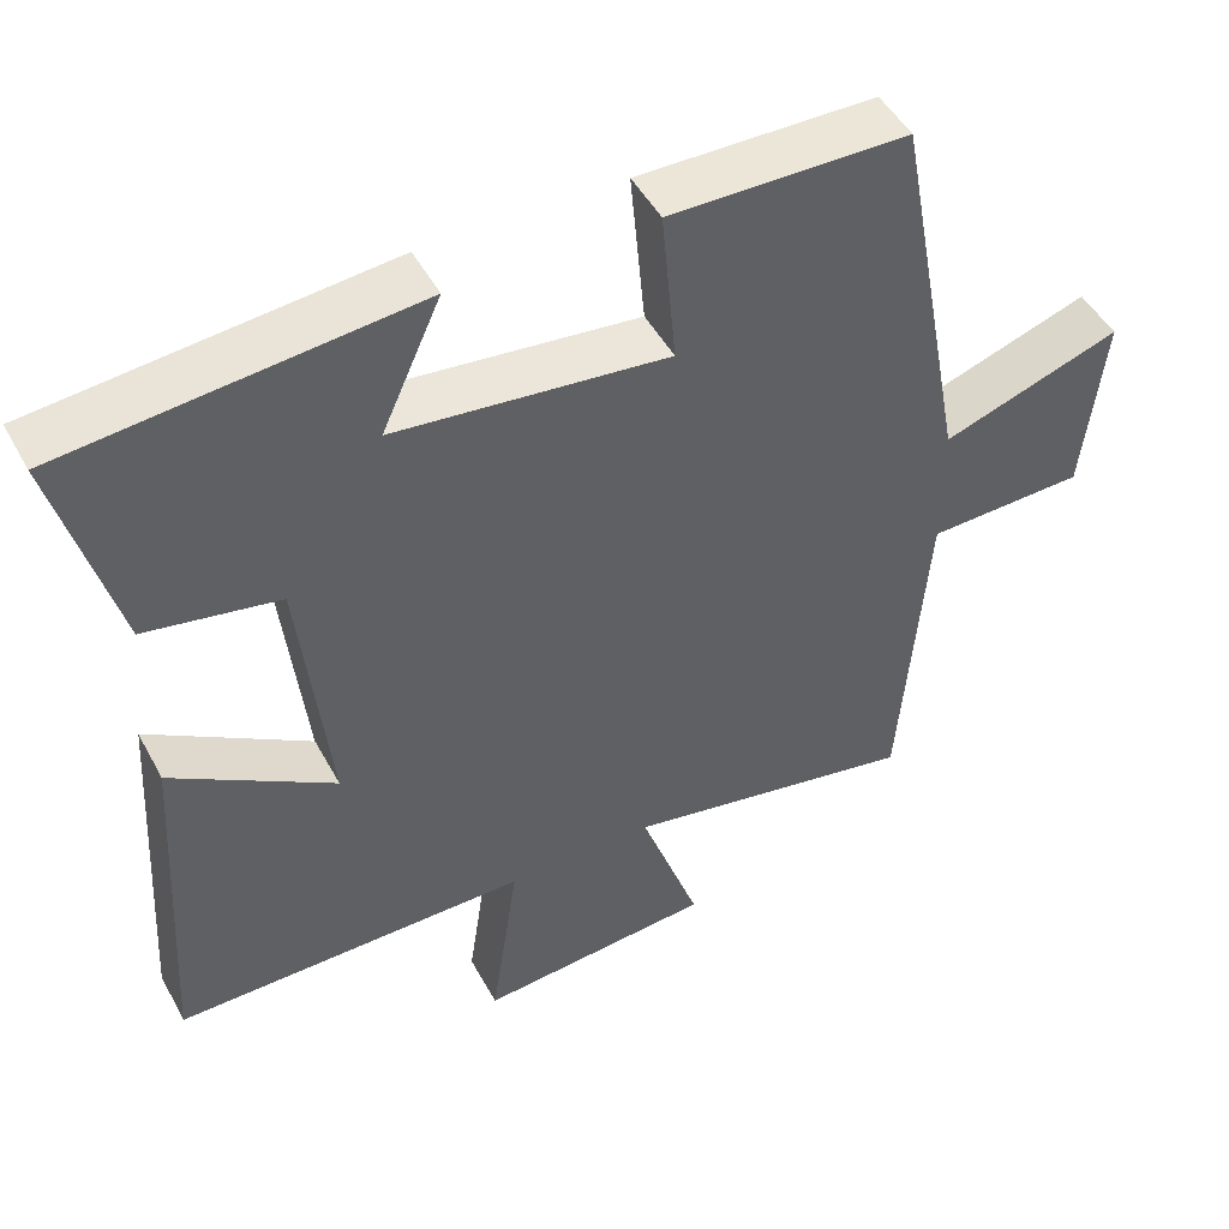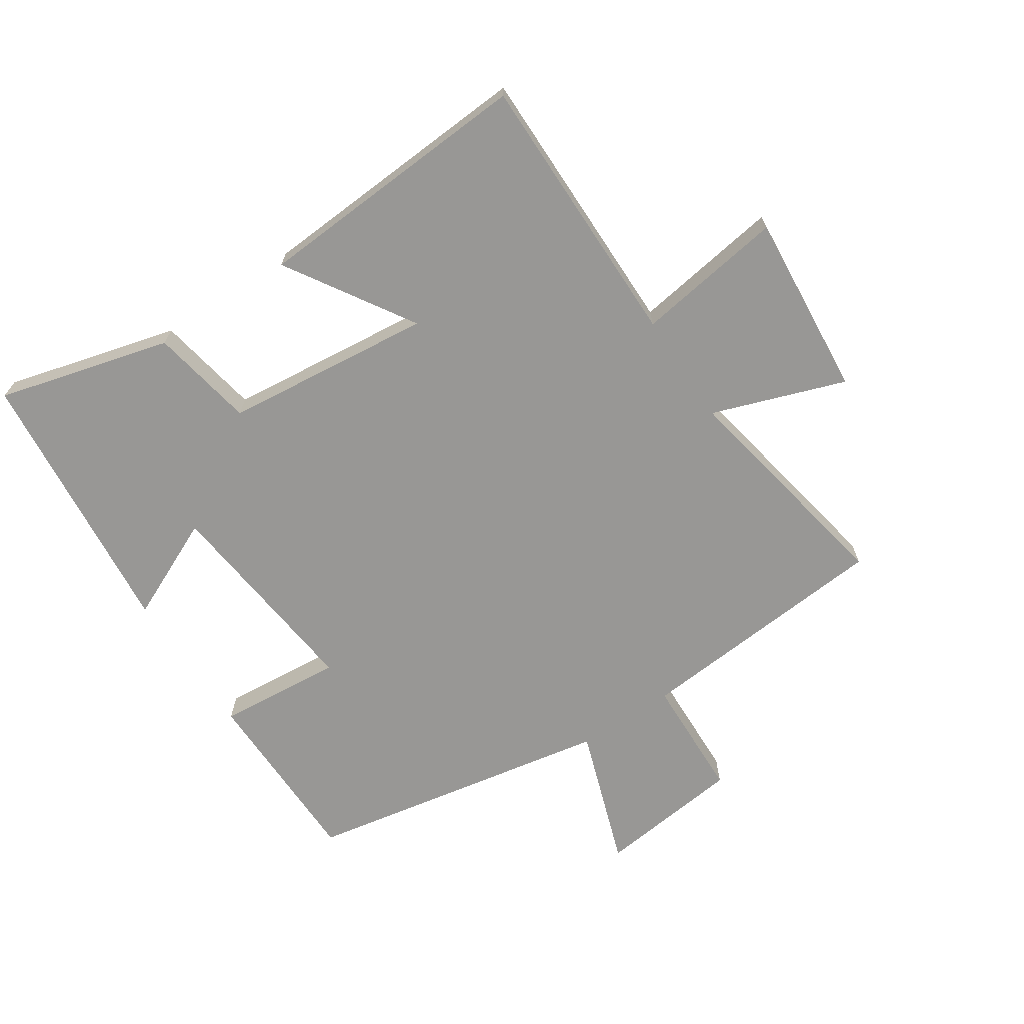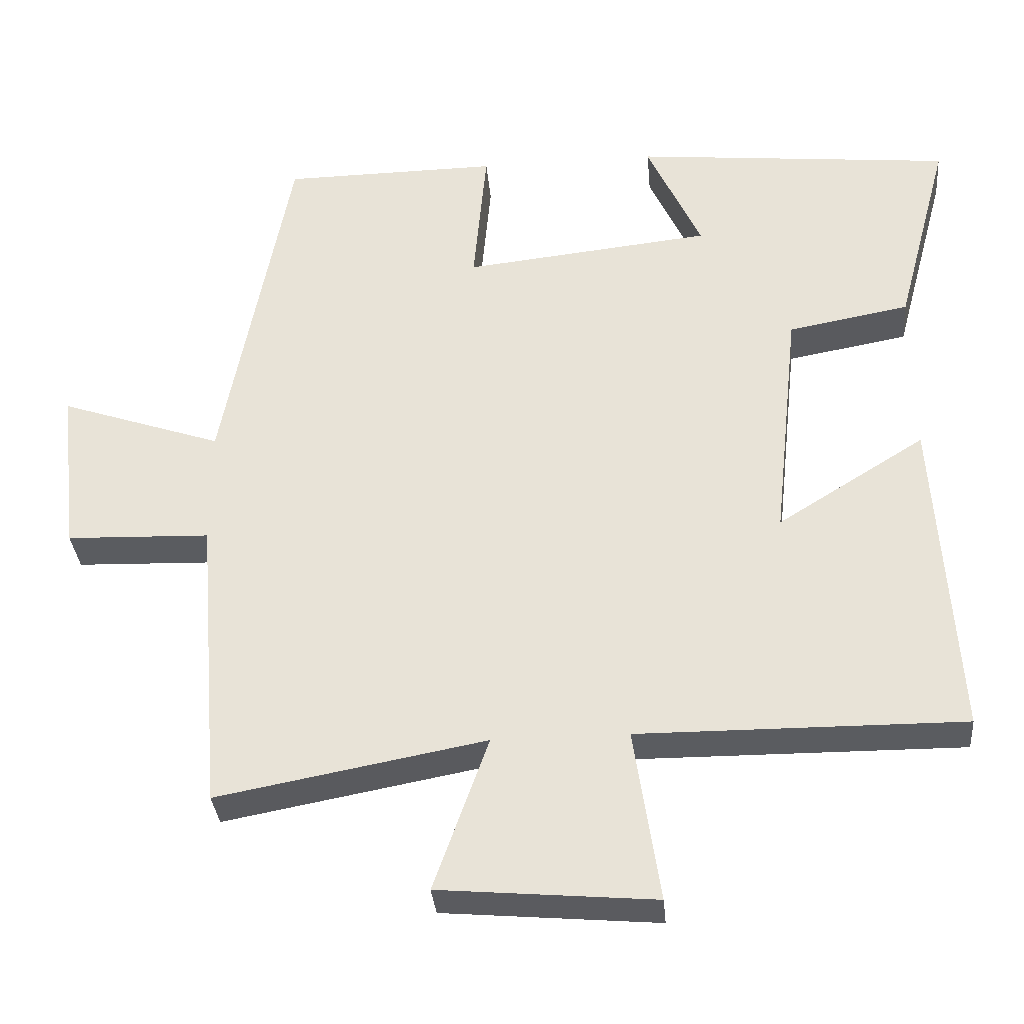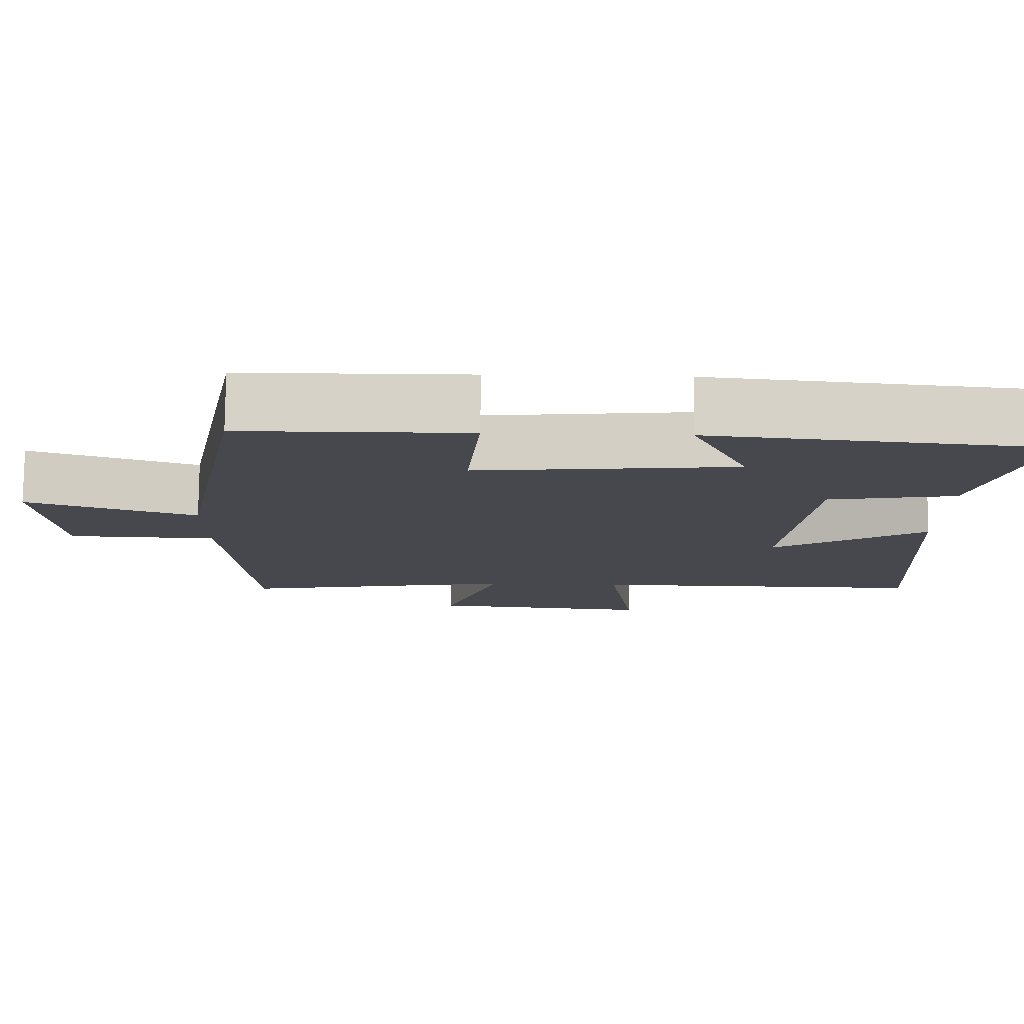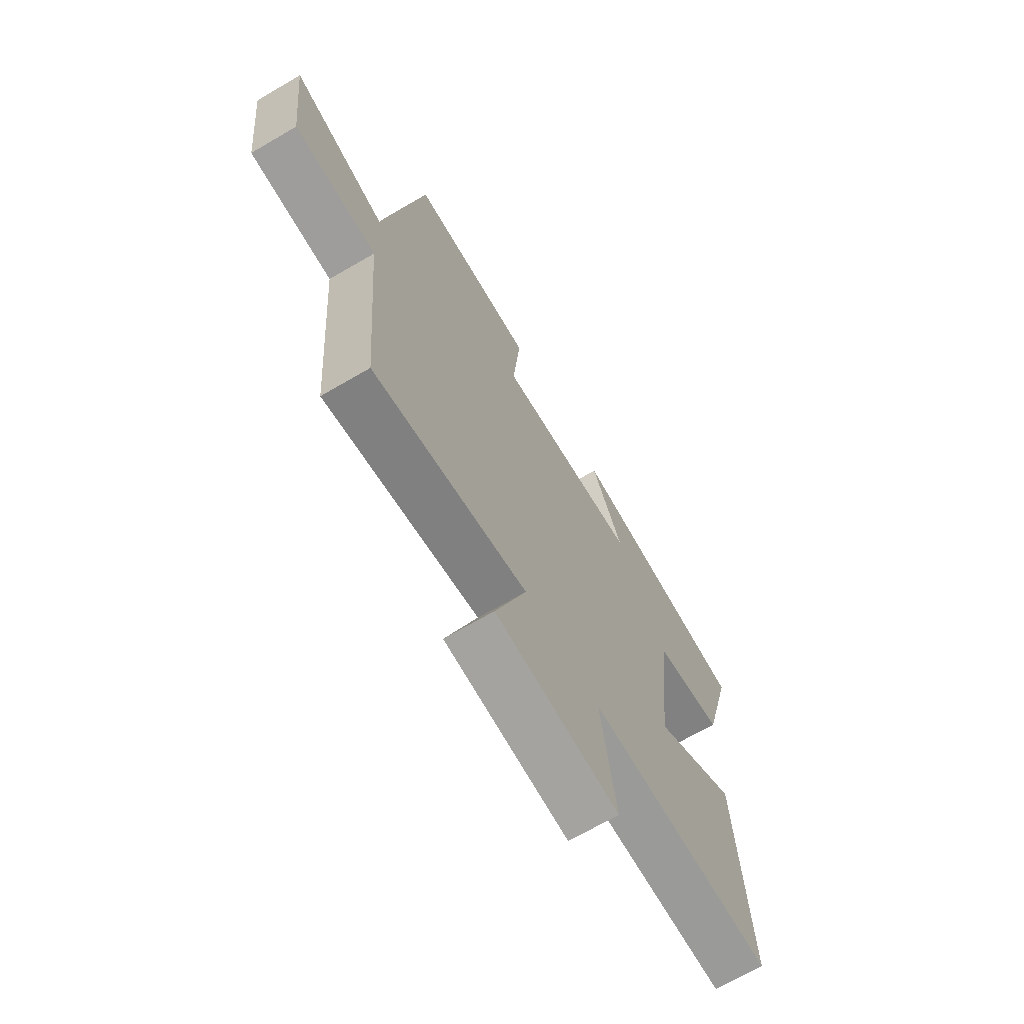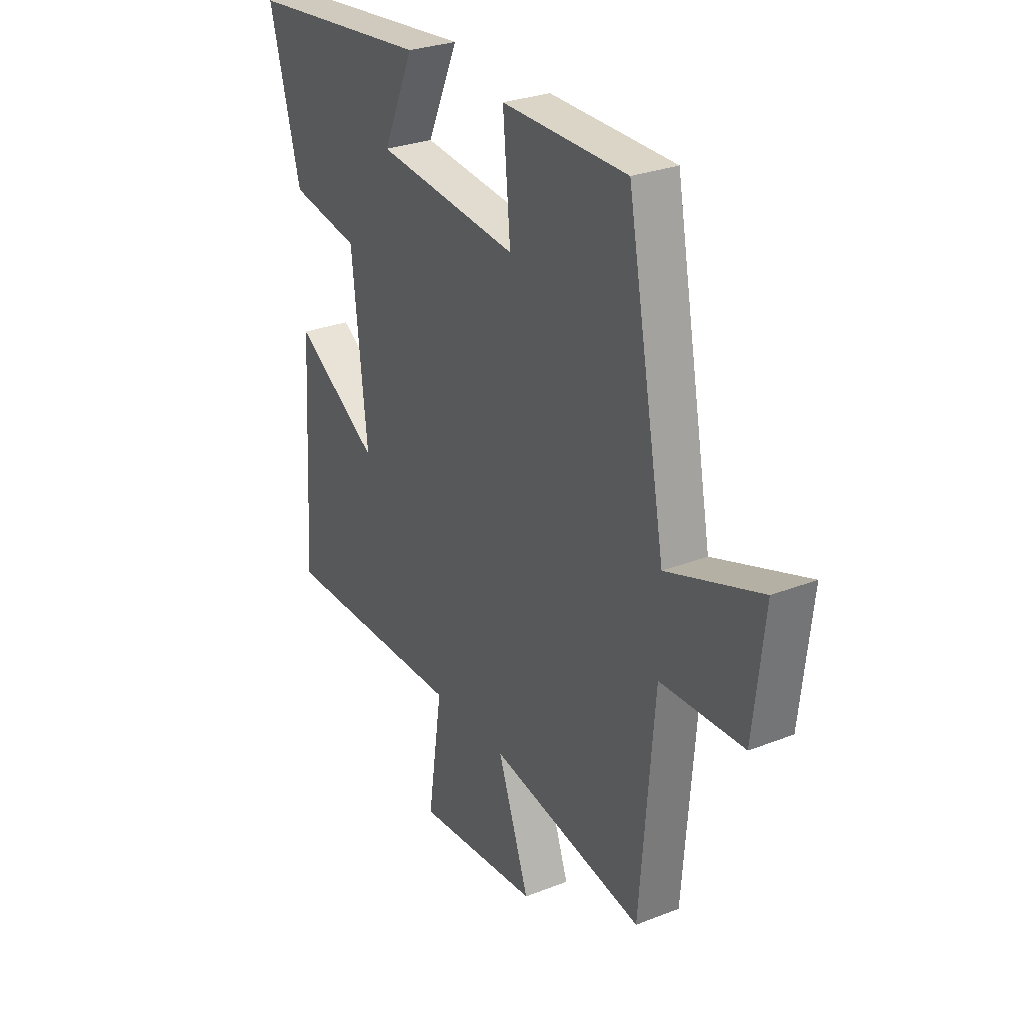
<metadata>
{"format":"obj","ext":"obj","renderer":"f3d","projection":"perspective","resolution":1024,"background":"white","views":[{"elev":48.1,"azim":152.5,"up":"+Z"},{"elev":-68.2,"azim":123.7,"up":"+Y"},{"elev":-33.8,"azim":5.1,"up":"+Z"},{"elev":78.3,"azim":0.6,"up":"+Z"},{"elev":-68.9,"azim":-59.7,"up":"+Z"},{"elev":28.4,"azim":-120.6,"up":"+Z"}]}
</metadata>
<code>
v 0.527 0.07 -0.503
v 0.084 0.07 -0.5
v 0.119 0.07 -0.737
v -0.175 0.07 -0.711
v -0.1 0.07 -0.5
v -0.467 0.07 -0.568
v -0.5 0.07 -0.156
v -0.697 0.07 -0.149
v -0.723 0.07 0.083
v -0.5 0.07 0.006
v -0.408 0.07 0.497
v -0.111 0.07 0.5
v -0.129 0.07 0.301
v 0.211 0.07 0.337
v 0.137 0.07 0.5
v 0.574 0.07 0.456
v 0.5 0.07 0.181
v 0.334 0.07 0.151
v 0.298 0.07 -0.181
v 0.5 0.07 -0.055
v 0.527 0 -0.503
v 0.084 0 -0.5
v 0.119 0 -0.737
v -0.175 0 -0.711
v -0.1 0 -0.5
v -0.467 0 -0.568
v -0.5 0 -0.156
v -0.697 0 -0.149
v -0.723 0 0.083
v -0.5 0 0.006
v -0.408 0 0.497
v -0.111 0 0.5
v -0.129 0 0.301
v 0.211 0 0.337
v 0.137 0 0.5
v 0.574 0 0.456
v 0.5 0 0.181
v 0.334 0 0.151
v 0.298 0 -0.181
v 0.5 0 -0.055
f 19 20 1 2
f 18 19 2
f 16 17 18
f 15 16 18
f 14 15 18
f 13 14 18 2
f 10 11 12 13
f 10 13 2 3
f 7 8 9 10
f 5 6 7 10
f 5 10 3
f 3 4 5
f 22 21 40 39
f 22 39 38
f 38 37 36
f 38 36 35
f 38 35 34
f 22 38 34 33
f 33 32 31 30
f 23 22 33 30
f 30 29 28 27
f 30 27 26 25
f 23 30 25
f 25 24 23
f 1 21 22 2
f 2 22 23 3
f 3 23 24 4
f 4 24 25 5
f 5 25 26 6
f 6 26 27 7
f 7 27 28 8
f 8 28 29 9
f 9 29 30 10
f 10 30 31 11
f 11 31 32 12
f 12 32 33 13
f 13 33 34 14
f 14 34 35 15
f 15 35 36 16
f 16 36 37 17
f 17 37 38 18
f 18 38 39 19
f 19 39 40 20
f 20 40 21 1

</code>
